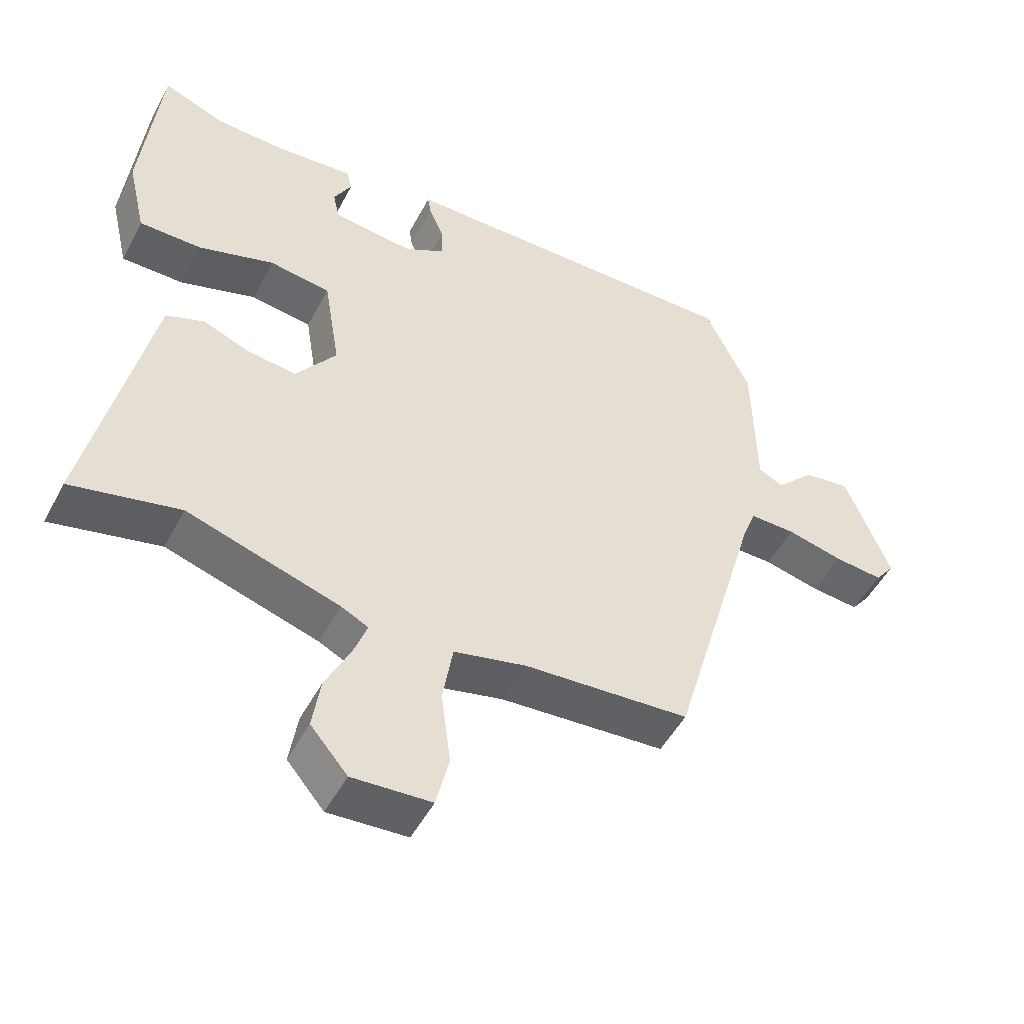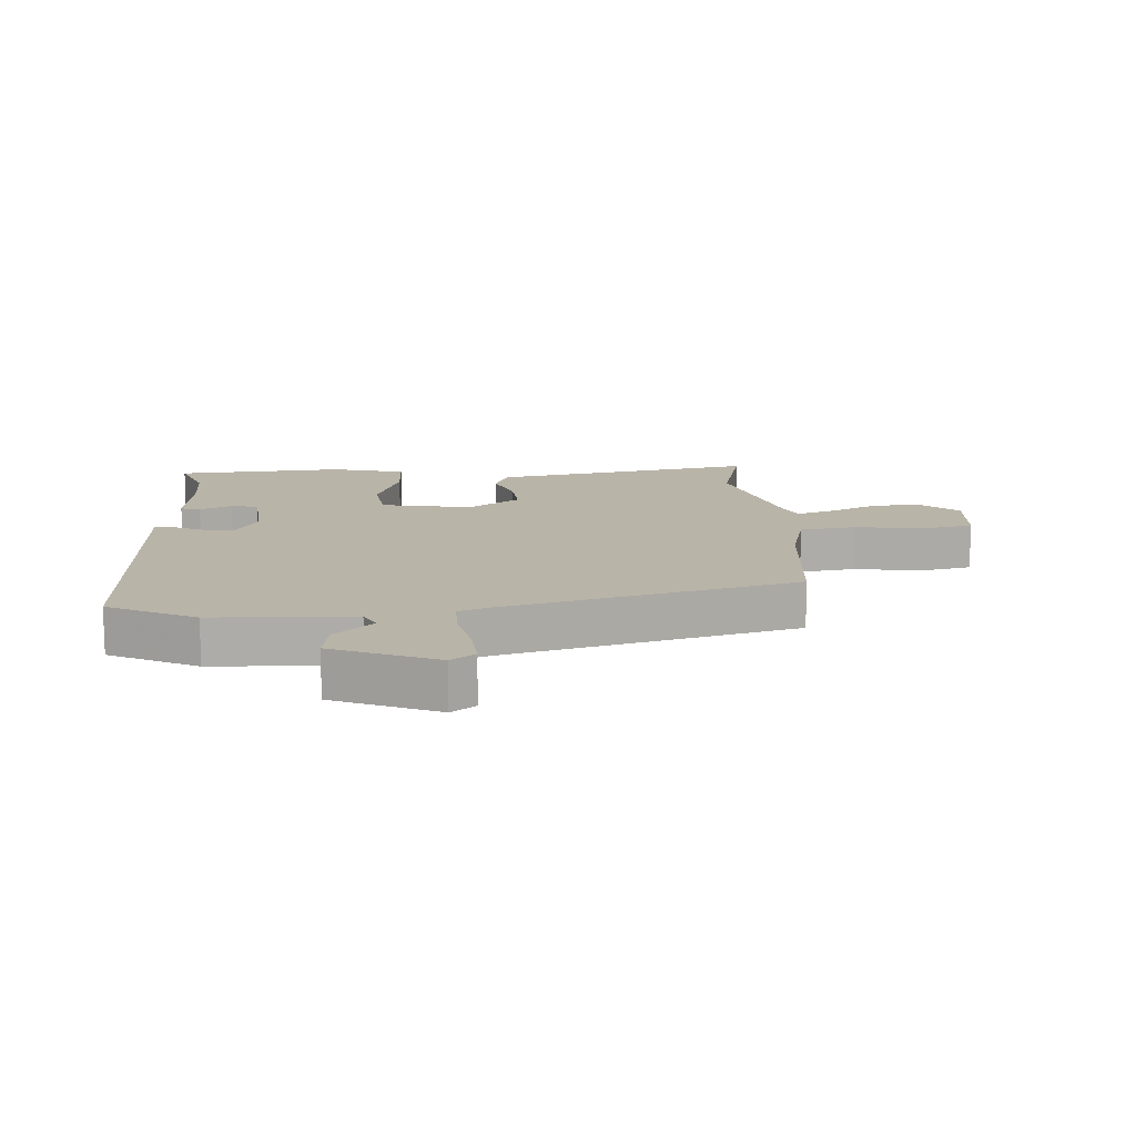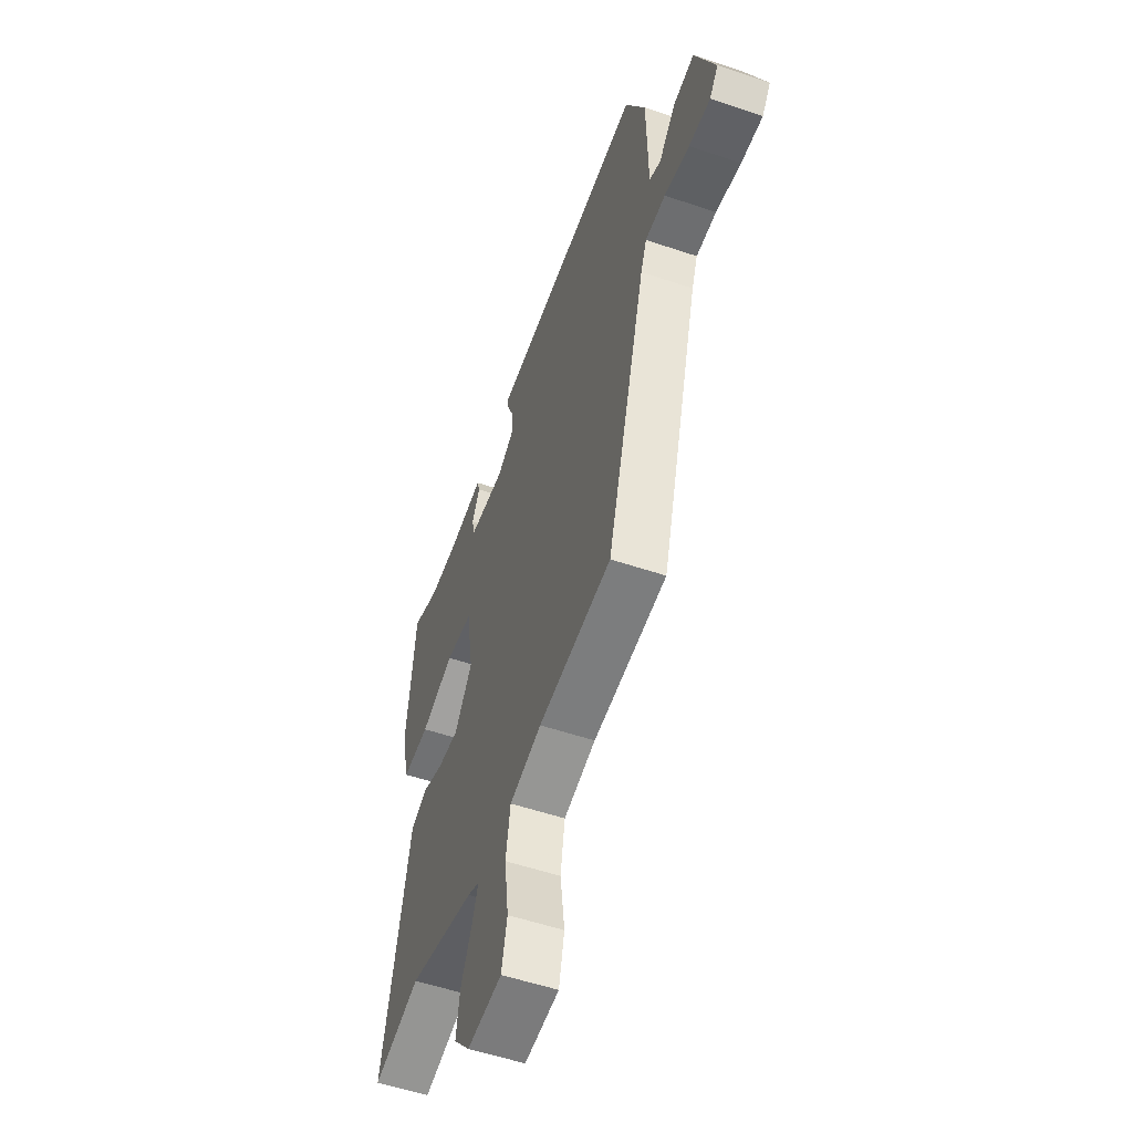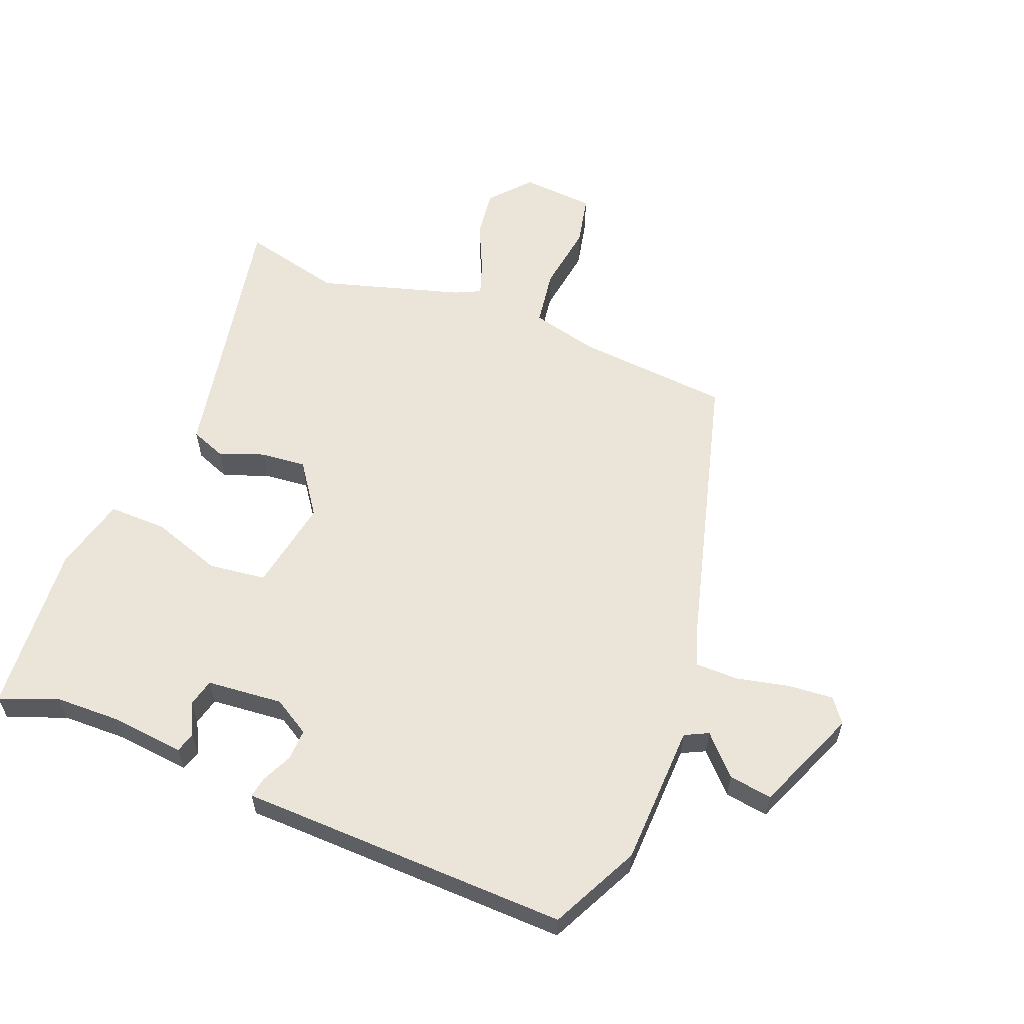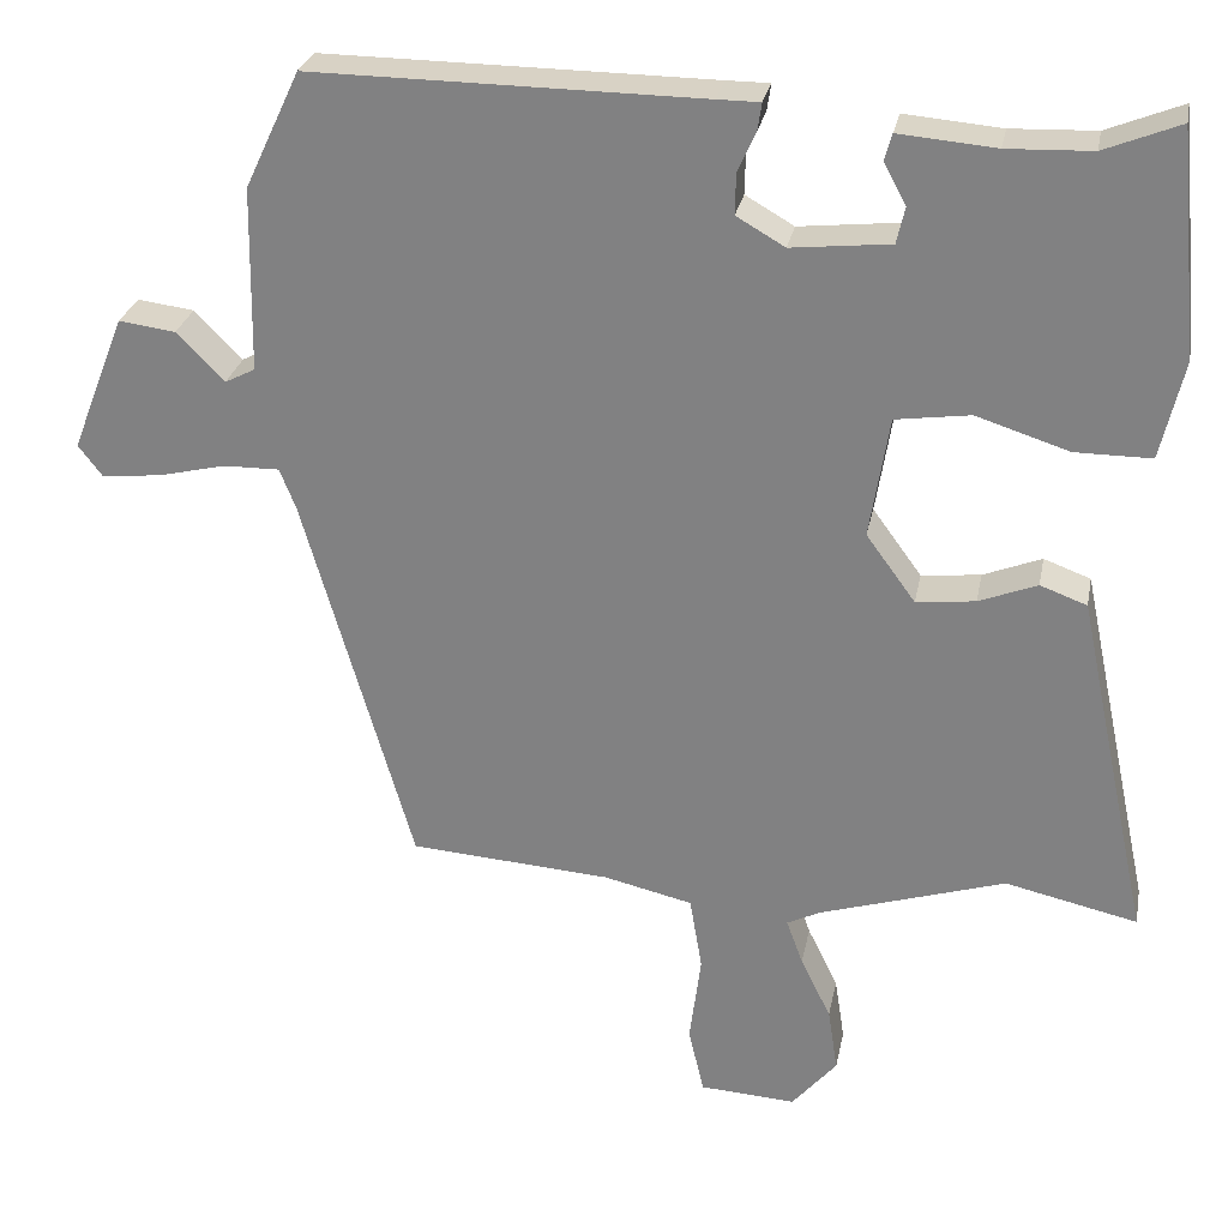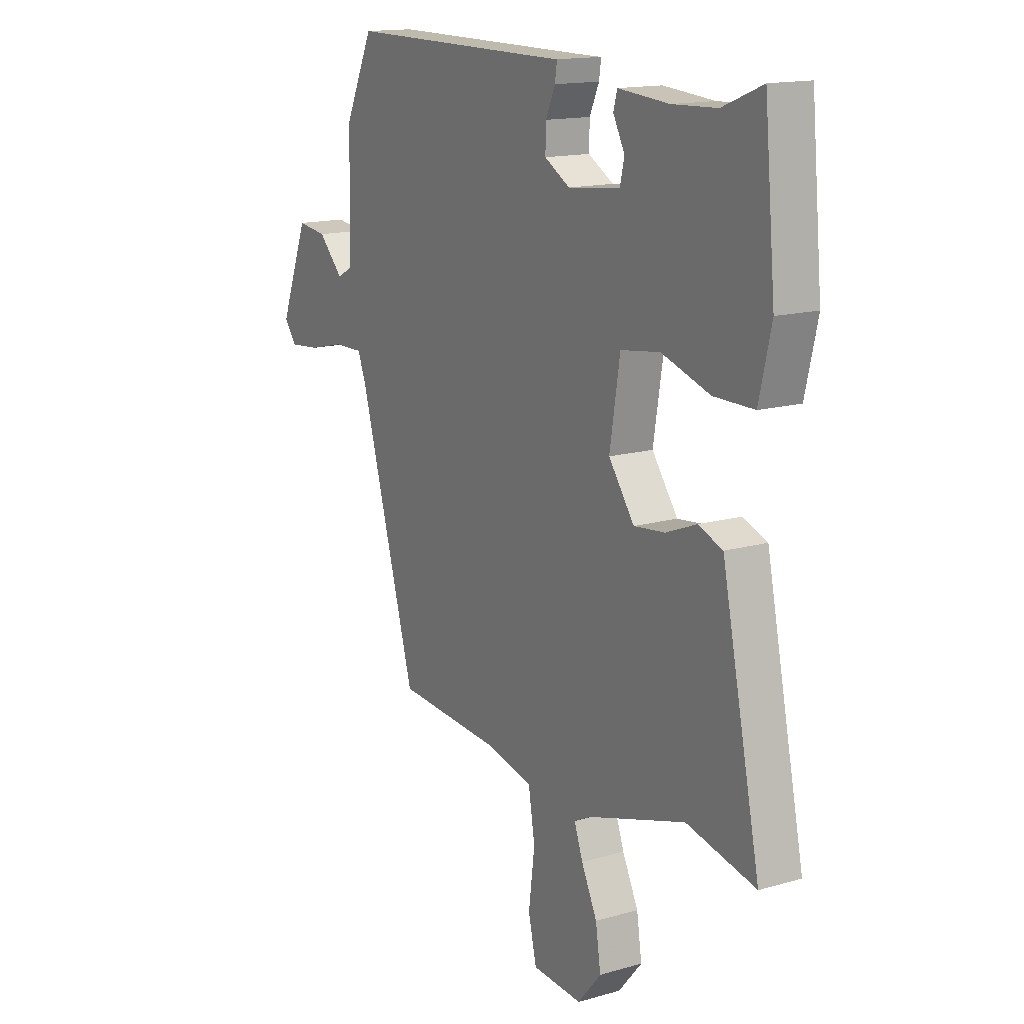
<metadata>
{"format":"obj","ext":"obj","renderer":"f3d","projection":"perspective","resolution":1024,"background":"white","views":[{"elev":-50.1,"azim":-27.2,"up":"+Z"},{"elev":13.3,"azim":87.5,"up":"+Y"},{"elev":-55.1,"azim":70.4,"up":"+Z"},{"elev":58.9,"azim":22.6,"up":"+Y"},{"elev":27.5,"azim":-169.0,"up":"+Z"},{"elev":15.1,"azim":-121.4,"up":"+Z"}]}
</metadata>
<code>
v -0.37 0.07 -0.471
v -0.531 0.07 -0.507
v -0.47 0.07 -0.22
v -0.441 0.07 -0.082
v -0.384 0.07 -0.061
v -0.313 0.07 -0.089
v -0.241 0.07 -0.097
v -0.181 0.07 -0.015
v -0.205 0.07 0.133
v -0.296 0.07 0.146
v -0.409 0.07 0.11
v -0.502 0.07 0.11
v -0.53 0.07 0.23
v -0.504 0.07 0.502
v -0.412 0.07 0.465
v -0.309 0.07 0.461
v -0.191 0.07 0.471
v -0.182 0.07 0.439
v -0.209 0.07 0.388
v -0.199 0.07 0.344
v -0.078 0.07 0.331
v -0.019 0.07 0.365
v -0.02 0.07 0.415
v -0.042 0.07 0.464
v -0.047 0.07 0.497
v 0.005 0.07 0.497
v 0.479 0.07 0.501
v 0.546 0.07 0.359
v 0.55 0.07 0.134
v 0.587 0.07 0.115
v 0.645 0.07 0.174
v 0.714 0.07 0.183
v 0.78 0.07 0.016
v 0.751 0.07 -0.022
v 0.679 0.07 -0.015
v 0.595 0.07 0.005
v 0.527 0.07 0.006
v 0.507 0.07 -0.045
v 0.374 0.07 -0.506
v 0.128 0.07 -0.523
v 0.02 0.07 -0.548
v 0.005 0.07 -0.638
v 0.019 0.07 -0.748
v 0 0.07 -0.829
v -0.117 0.07 -0.836
v -0.172 0.07 -0.771
v -0.16 0.07 -0.693
v -0.123 0.07 -0.617
v -0.103 0.07 -0.562
v -0.143 0.07 -0.542
v -0.37 0 -0.471
v -0.531 0 -0.507
v -0.47 0 -0.22
v -0.441 0 -0.082
v -0.384 0 -0.061
v -0.313 0 -0.089
v -0.241 0 -0.097
v -0.181 0 -0.015
v -0.205 0 0.133
v -0.296 0 0.146
v -0.409 0 0.11
v -0.502 0 0.11
v -0.53 0 0.23
v -0.504 0 0.502
v -0.412 0 0.465
v -0.309 0 0.461
v -0.191 0 0.471
v -0.182 0 0.439
v -0.209 0 0.388
v -0.199 0 0.344
v -0.078 0 0.331
v -0.019 0 0.365
v -0.02 0 0.415
v -0.042 0 0.464
v -0.047 0 0.497
v 0.005 0 0.497
v 0.479 0 0.501
v 0.546 0 0.359
v 0.55 0 0.134
v 0.587 0 0.115
v 0.645 0 0.174
v 0.714 0 0.183
v 0.78 0 0.016
v 0.751 0 -0.022
v 0.679 0 -0.015
v 0.595 0 0.005
v 0.527 0 0.006
v 0.507 0 -0.045
v 0.374 0 -0.506
v 0.128 0 -0.523
v 0.02 0 -0.548
v 0.005 0 -0.638
v 0.019 0 -0.748
v 0 0 -0.829
v -0.117 0 -0.836
v -0.172 0 -0.771
v -0.16 0 -0.693
v -0.123 0 -0.617
v -0.103 0 -0.562
v -0.143 0 -0.542
f 45 46 47 48
f 45 48 49
f 42 43 44 45
f 41 42 45 49
f 40 41 49 50
f 38 39 40
f 37 38 40 50
f 33 34 35 36
f 33 36 37
f 30 31 32 33
f 30 33 37
f 29 30 37 50
f 26 27 28 29
f 23 24 25 26
f 22 23 26 29
f 21 22 29 50
f 16 17 18 19
f 15 16 19 20
f 14 15 20
f 13 14 20
f 10 11 12 13
f 9 10 13 20
f 8 9 20 21
f 3 4 5 6
f 1 2 3 6
f 1 6 7
f 50 1 7 8
f 8 21 50
f 98 97 96 95
f 99 98 95
f 95 94 93 92
f 99 95 92 91
f 100 99 91 90
f 90 89 88
f 100 90 88 87
f 86 85 84 83
f 87 86 83
f 83 82 81 80
f 87 83 80
f 100 87 80 79
f 79 78 77 76
f 76 75 74 73
f 79 76 73 72
f 100 79 72 71
f 69 68 67 66
f 70 69 66 65
f 70 65 64
f 70 64 63
f 63 62 61 60
f 70 63 60 59
f 71 70 59 58
f 56 55 54 53
f 56 53 52 51
f 57 56 51
f 58 57 51 100
f 100 71 58
f 1 51 52 2
f 2 52 53 3
f 3 53 54 4
f 4 54 55 5
f 5 55 56 6
f 6 56 57 7
f 7 57 58 8
f 8 58 59 9
f 9 59 60 10
f 10 60 61 11
f 11 61 62 12
f 12 62 63 13
f 13 63 64 14
f 14 64 65 15
f 15 65 66 16
f 16 66 67 17
f 17 67 68 18
f 18 68 69 19
f 19 69 70 20
f 20 70 71 21
f 21 71 72 22
f 22 72 73 23
f 23 73 74 24
f 24 74 75 25
f 25 75 76 26
f 26 76 77 27
f 27 77 78 28
f 28 78 79 29
f 29 79 80 30
f 30 80 81 31
f 31 81 82 32
f 32 82 83 33
f 33 83 84 34
f 34 84 85 35
f 35 85 86 36
f 36 86 87 37
f 37 87 88 38
f 38 88 89 39
f 39 89 90 40
f 40 90 91 41
f 41 91 92 42
f 42 92 93 43
f 43 93 94 44
f 44 94 95 45
f 45 95 96 46
f 46 96 97 47
f 47 97 98 48
f 48 98 99 49
f 49 99 100 50
f 50 100 51 1

</code>
